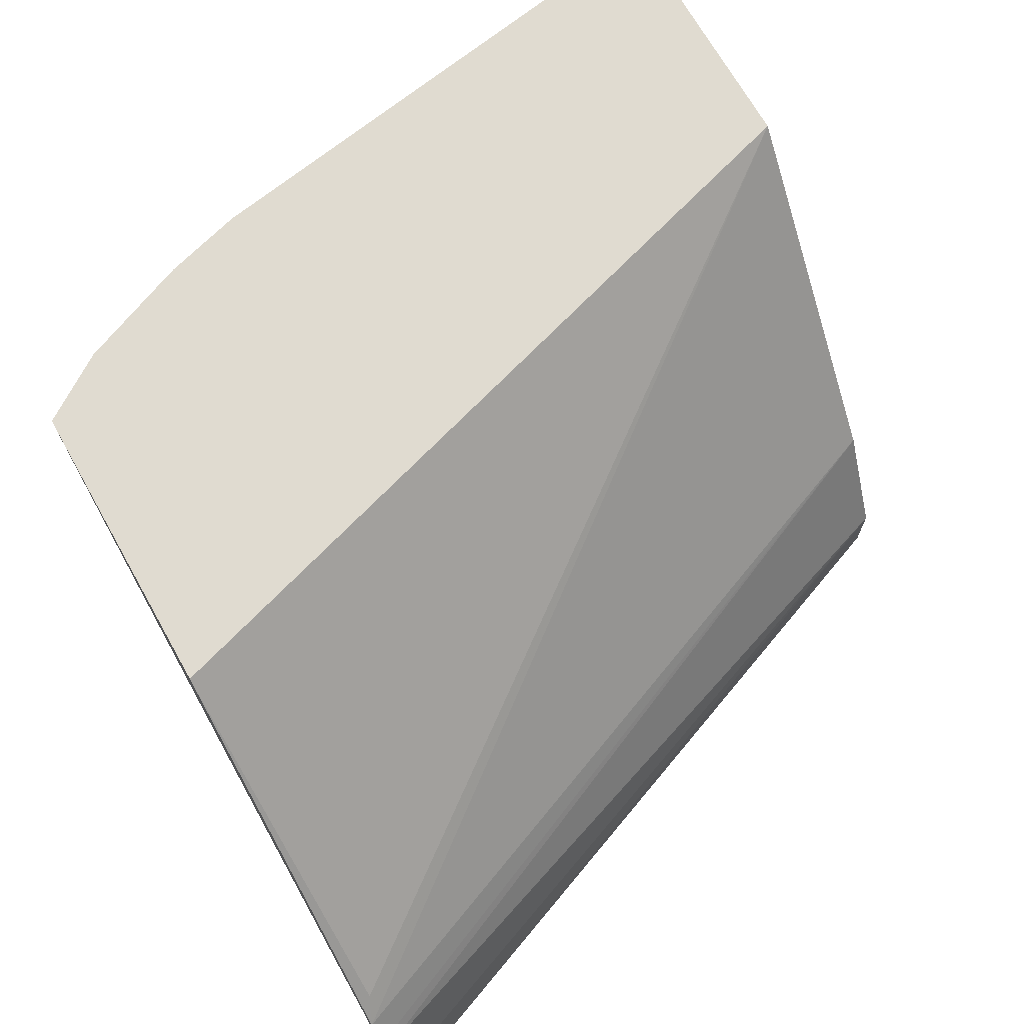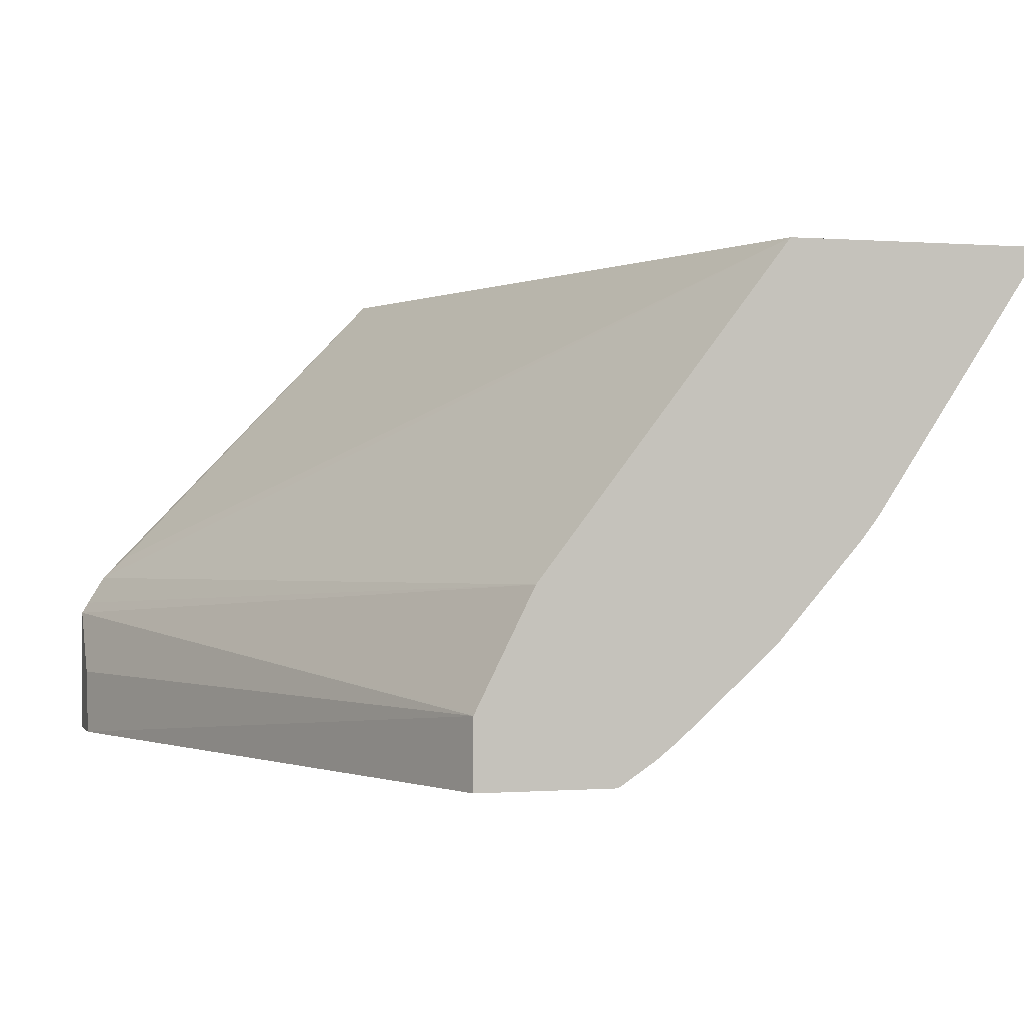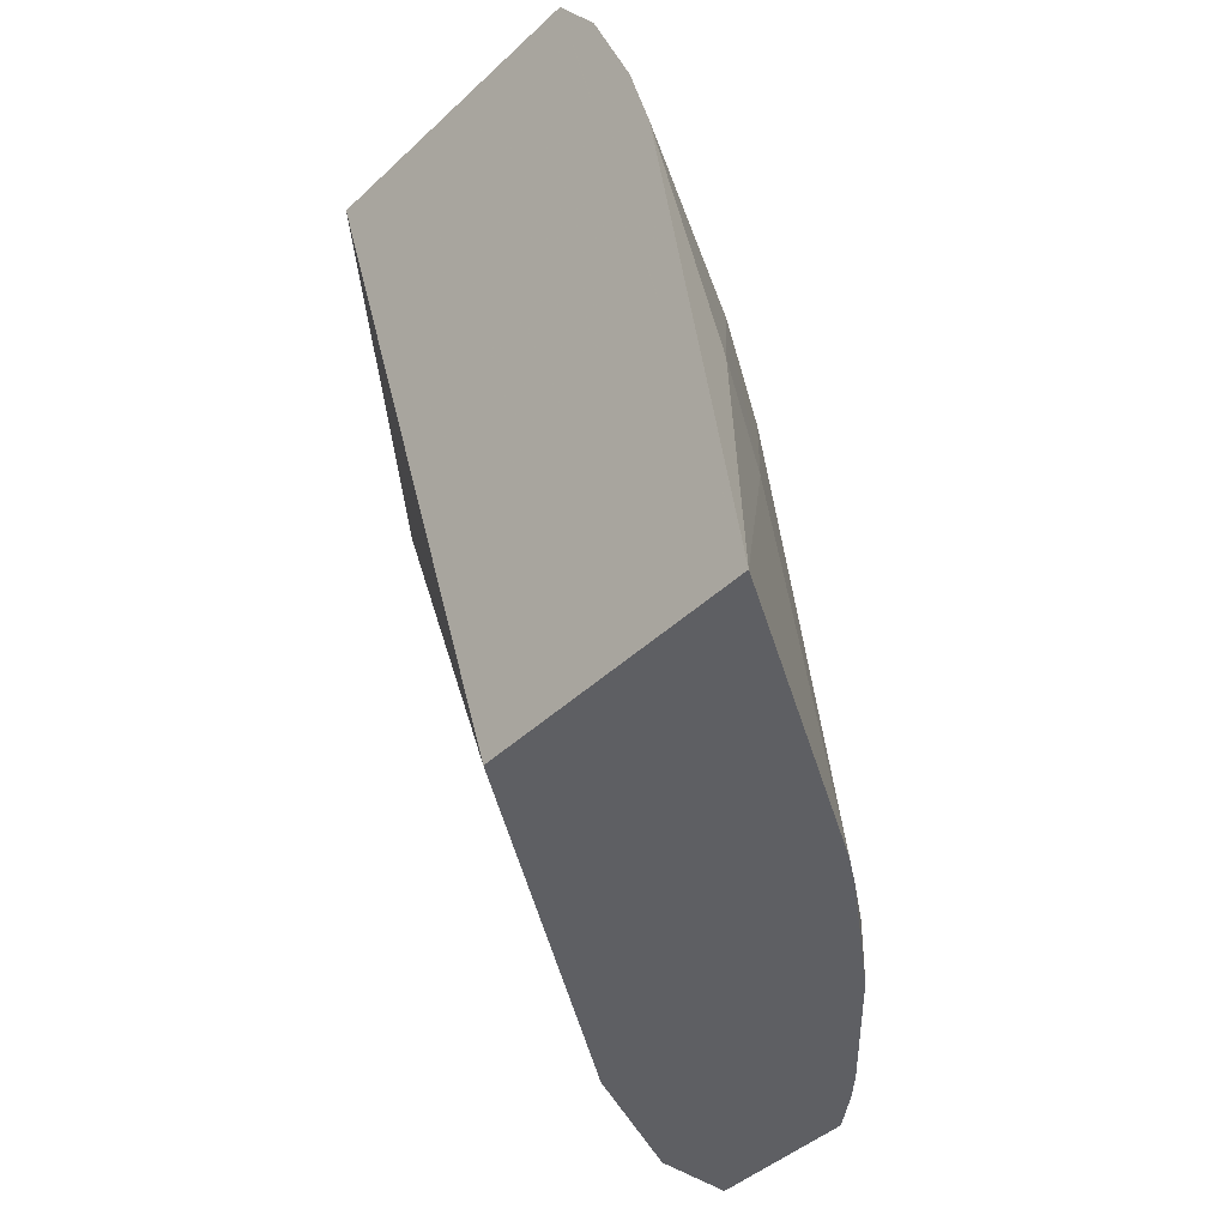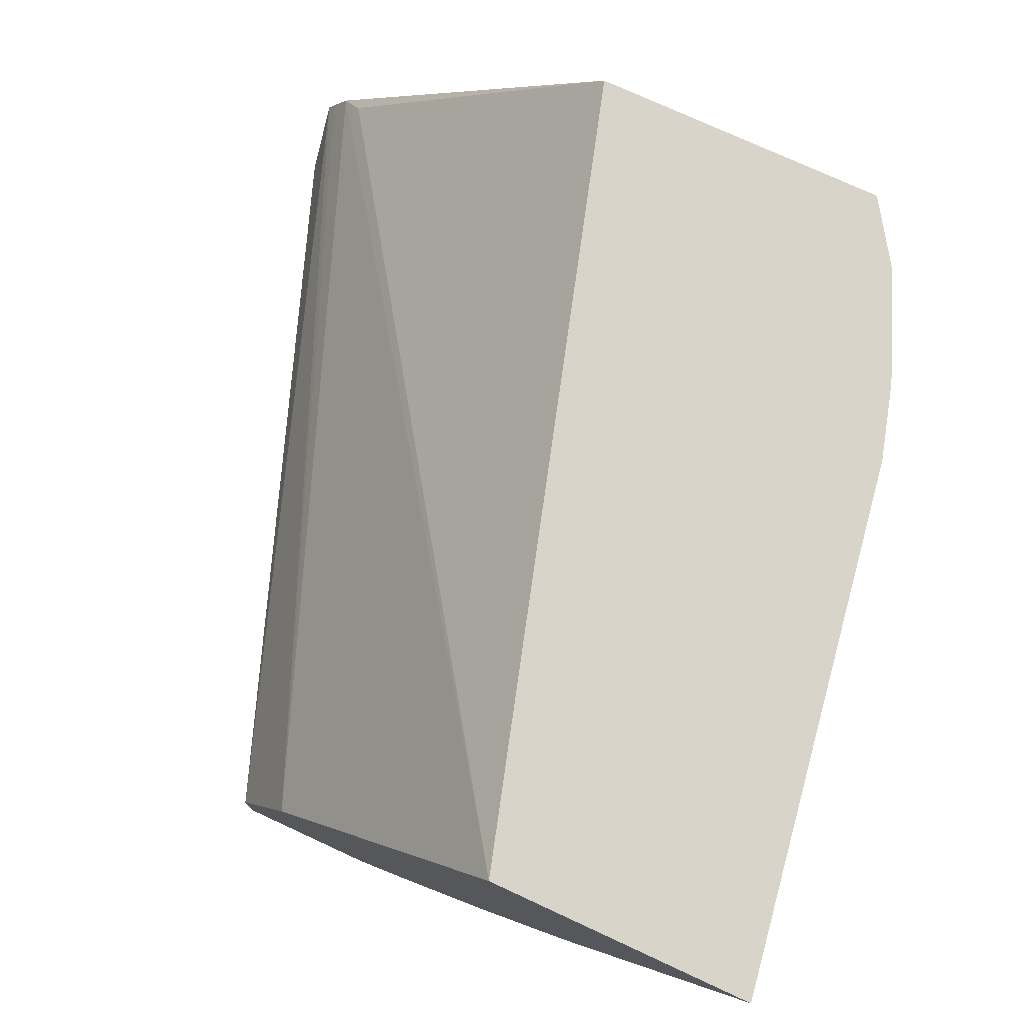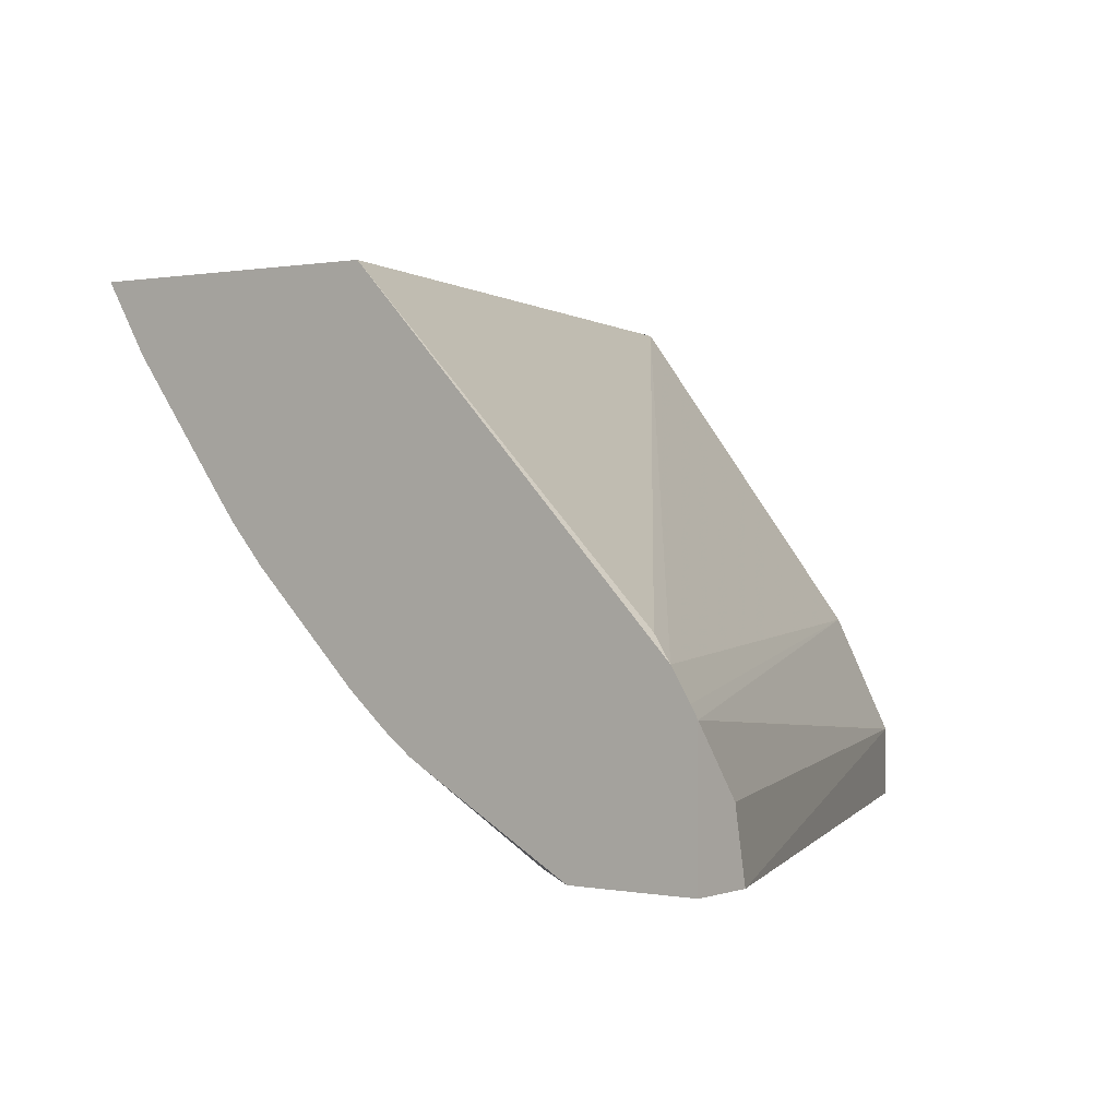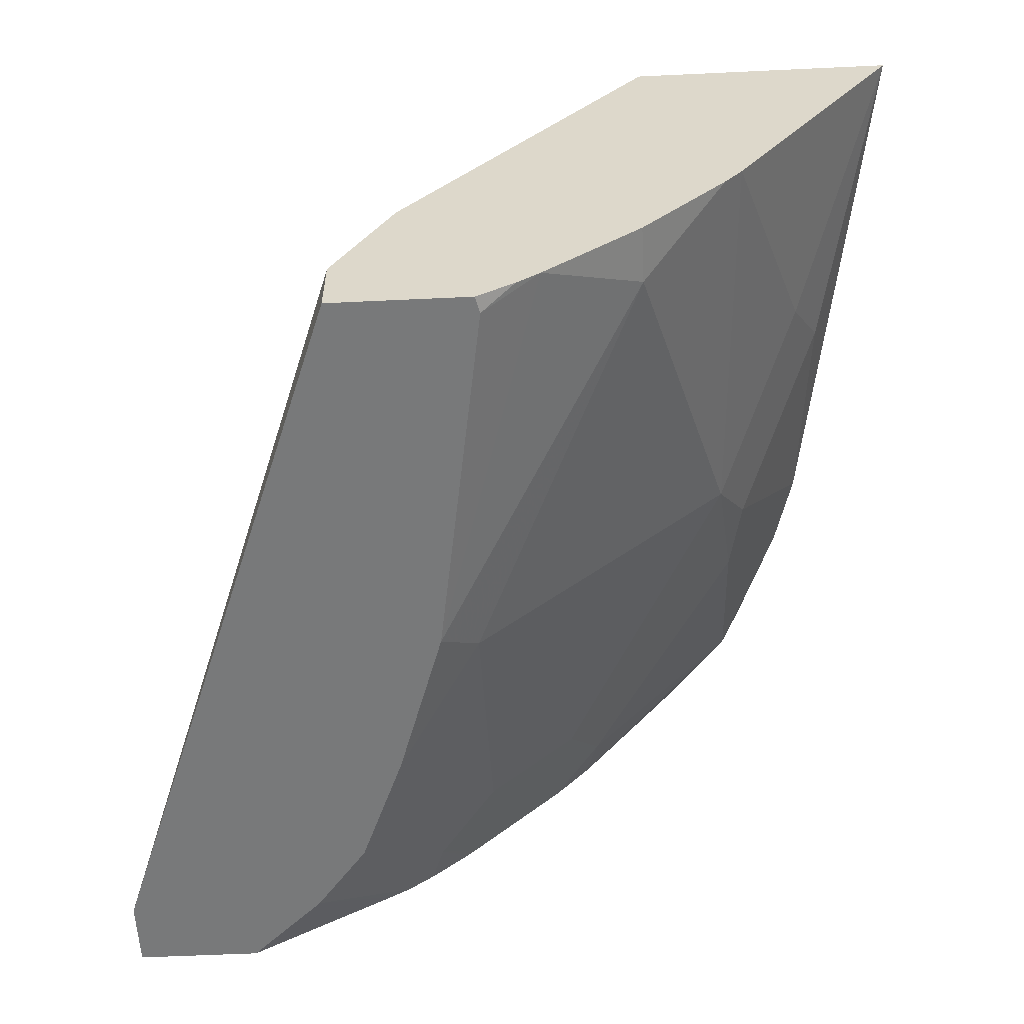
<metadata>
{"format":"obj","ext":"obj","renderer":"f3d","projection":"perspective","resolution":1024,"background":"white","views":[{"elev":70.0,"azim":60.5,"up":"+Y"},{"elev":-0.4,"azim":163.5,"up":"+Y"},{"elev":-41.4,"azim":-131.2,"up":"+Z"},{"elev":75.3,"azim":-155.2,"up":"+Y"},{"elev":0.4,"azim":36.5,"up":"+Y"},{"elev":-57.7,"azim":-177.2,"up":"+Y"}]}
</metadata>
<code>
v -0.8602 -0.4194 0.0009519
v -0.8113 -0.4756 0.1119
v -0.8253 -0.4476 0.1399
v -0.8394 -0.4194 0.1262
v -0.7345 -0.4194 0.0009519
v -0.7768 -0.5446 0.0009519
v -0.7693 -0.5176 0.1958
v -0.7833 -0.4896 0.2238
v -0.8184 -0.4194 0.252
v -0.6231 -0.4194 0.3728
v -0.4826 -0.5665 0.3672
v -0.4714 -0.5777 0.3728
v -0.6155 -0.5735 0.0009519
v -0.7683 -0.5554 0.0009519
v -0.7763 -0.4826 0.2622
v -0.7274 -0.6015 0.02799
v -0.7274 -0.5595 0.1958
v -0.6854 -0.5595 0.3217
v -0.8079 -0.4194 0.2887
v -0.8081 -0.4194 0.2881
v -0.7654 -0.4194 0.3728
v -0.4627 -0.5918 0.3728
v -0.4594 -0.5975 0.3728
v -0.609 -0.5865 0.0009519
v -0.7274 -0.6015 0.0009519
v -0.7763 -0.4406 0.3462
v -0.6994 -0.5316 0.3497
v -0.6813 -0.6424 0.0009519
v -0.6268 -0.6625 0.1804
v -0.6435 -0.6434 0.1958
v -0.6435 -0.6015 0.3217
v -0.6575 -0.5735 0.3497
v -0.7869 -0.4194 0.3409
v -0.7659 -0.4194 0.3727
v -0.7657 -0.4196 0.3728
v -0.4594 -0.6625 0.3728
v -0.4594 -0.6295 0.3477
v -0.5875 -0.6295 0.0009519
v -0.588 -0.6285 0.0009519
v -0.7461 -0.4523 0.3728
v -0.7654 -0.4202 0.3728
v -0.7659 -0.4194 0.3726
v -0.7868 -0.4194 0.3411
v -0.6924 -0.5246 0.3728
v -0.7018 -0.5121 0.3728
v -0.6727 -0.5467 0.3728
v -0.6763 -0.5431 0.3728
v -0.6705 -0.6509 0.0009519
v -0.6549 -0.6625 0.008923
v -0.6025 -0.6625 0.2532
v -0.6307 -0.5887 0.3728
v -0.58 -0.6625 0.3079
v -0.6155 -0.6155 0.3497
v -0.6344 -0.585 0.3728
v -0.5185 -0.6625 0.3728
v -0.4594 -0.6625 0.3406
v -0.5875 -0.6625 0.0009519
v -0.6529 -0.6625 0.0009519
v -0.627 -0.5924 0.3728
v -0.5545 -0.6625 0.3402
v -0.5961 -0.6179 0.3728
v -0.6085 -0.6085 0.3728
v -0.5875 -0.623 0.3728
f 23 36 56
f 26 44 45
f 26 27 44
f 26 43 33
f 26 34 42
f 26 41 34
f 26 40 41
f 23 39 24
f 23 38 39
f 23 37 38
f 23 56 37
f 26 45 40
f 26 42 43
f 16 28 29
f 19 26 33
f 18 32 27
f 18 31 32
f 17 30 31
f 16 30 17
f 16 29 30
f 16 25 28
f 15 27 26
f 15 18 27
f 15 26 19
f 14 25 16
f 13 23 24
f 27 32 46
f 21 34 35
f 27 46 47
f 32 51 54
f 28 48 49
f 13 22 23
f 60 63 61
f 55 63 60
f 53 62 59
f 53 61 62
f 52 61 53
f 52 60 61
f 51 53 59
f 48 58 49
f 38 56 57
f 37 56 38
f 34 41 35
f 32 54 46
f 27 47 44
f 31 53 51
f 31 50 52
f 31 51 32
f 30 50 31
f 29 50 30
f 29 52 50
f 29 60 52
f 29 55 60
f 29 36 55
f 29 56 36
f 29 57 56
f 29 58 57
f 29 49 58
f 28 49 29
f 31 52 53
f 12 22 13
f 10 59 62
f 10 23 22
f 3 9 4
f 2 8 3
f 2 7 8
f 2 6 7
f 1 6 2
f 1 14 6
f 1 25 14
f 1 28 25
f 1 48 28
f 1 58 48
f 1 57 58
f 1 38 57
f 1 39 38
f 1 24 39
f 1 13 24
f 1 5 13
f 1 21 10
f 1 34 21
f 1 42 34
f 1 43 42
f 1 33 43
f 1 19 33
f 1 20 19
f 1 9 20
f 1 4 9
f 1 3 4
f 1 2 3
f 3 8 9
f 5 10 11
f 1 10 5
f 5 12 13
f 5 11 12
f 10 36 23
f 10 55 36
f 10 63 55
f 10 61 63
f 10 62 61
f 10 51 59
f 10 54 51
f 10 46 54
f 10 47 46
f 10 44 47
f 10 45 44
f 10 40 45
f 10 22 12
f 10 35 41
f 6 14 7
f 10 41 40
f 7 15 8
f 7 14 16
f 7 16 17
f 7 31 18
f 7 17 31
f 8 15 19
f 8 19 20
f 8 20 9
f 10 12 11
f 10 21 35
f 7 18 15

</code>
